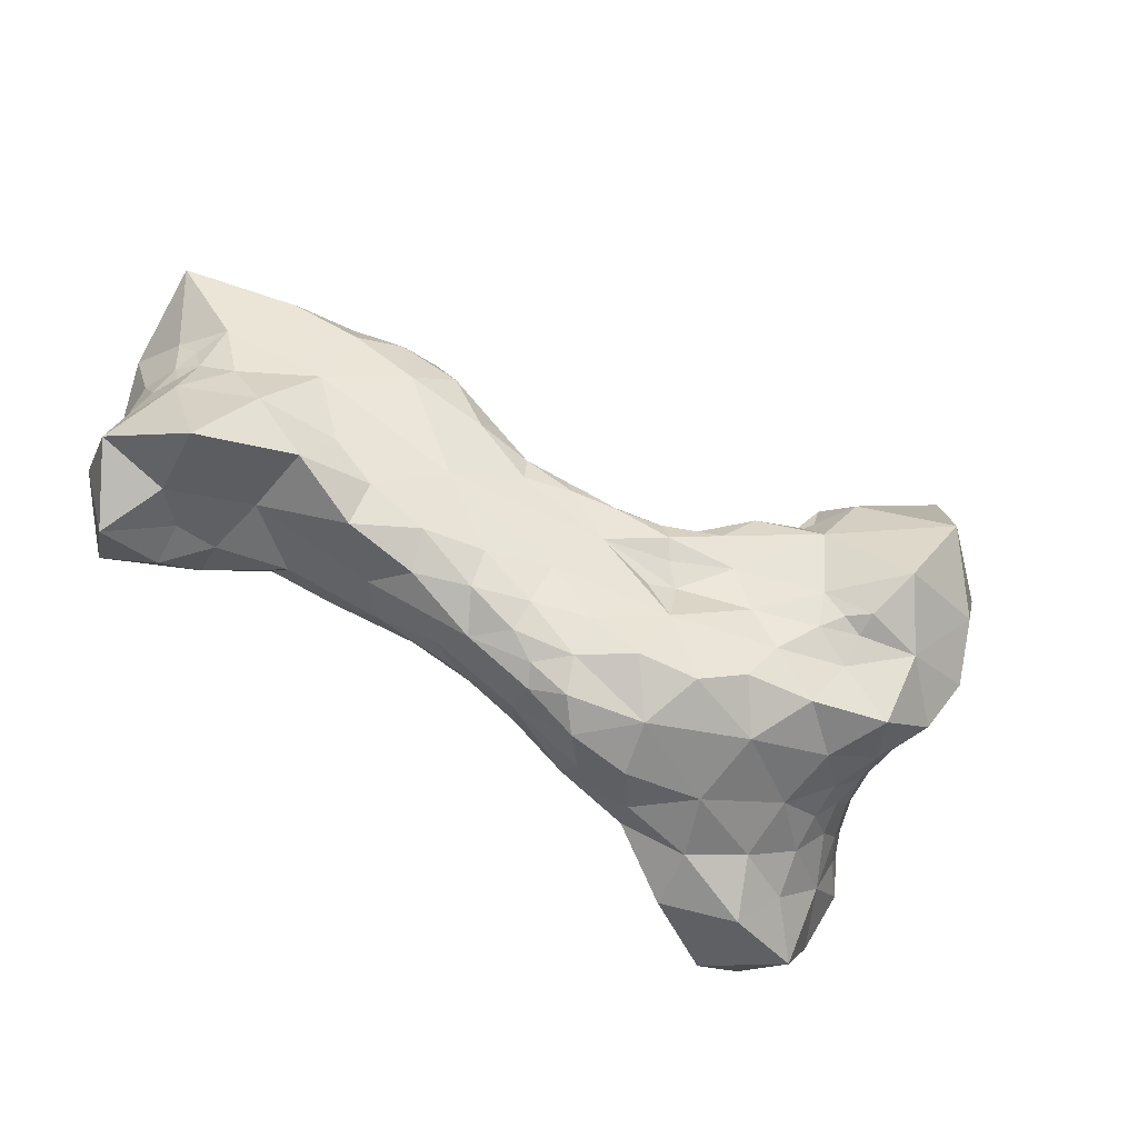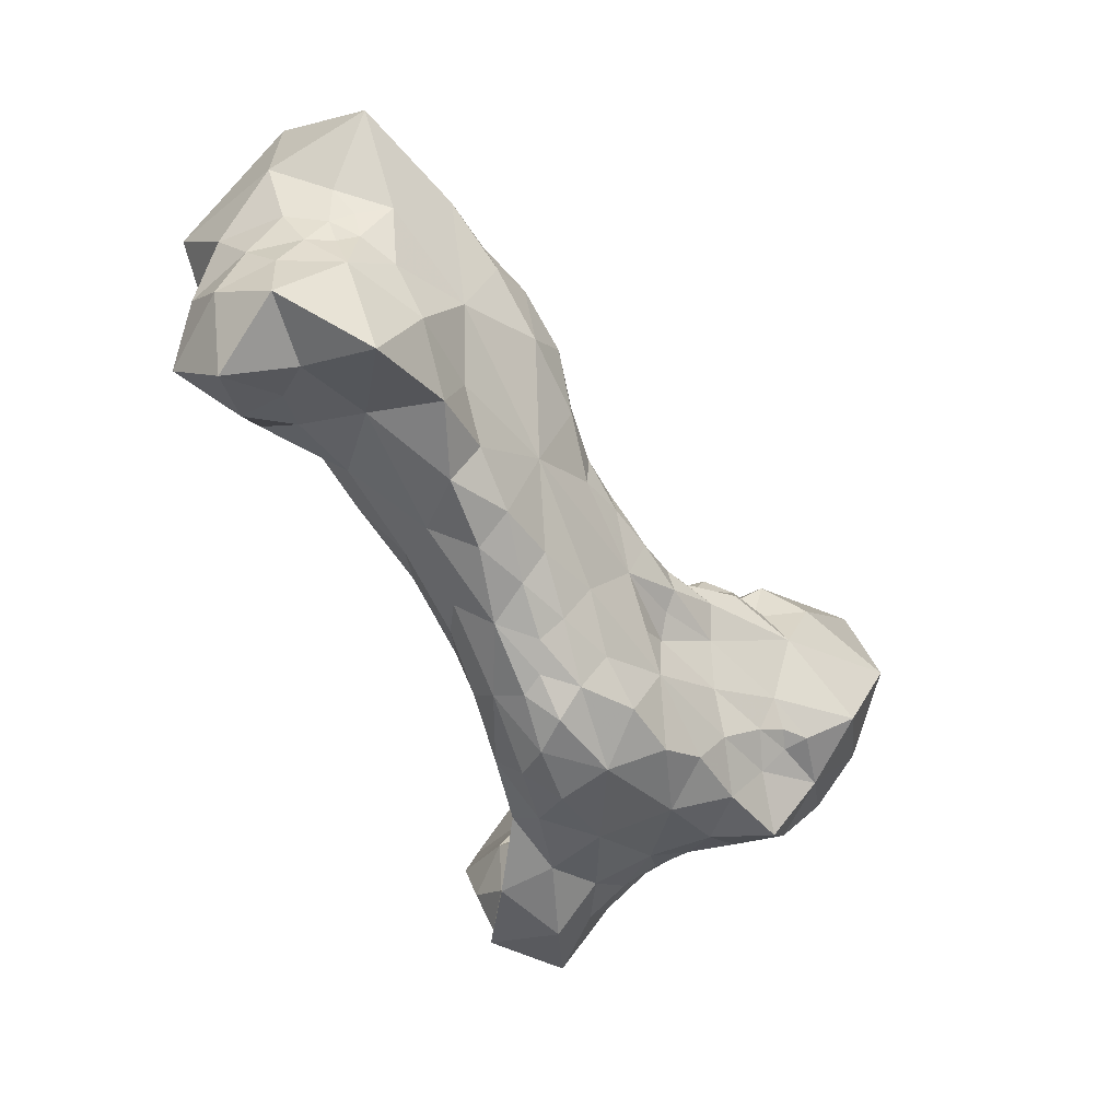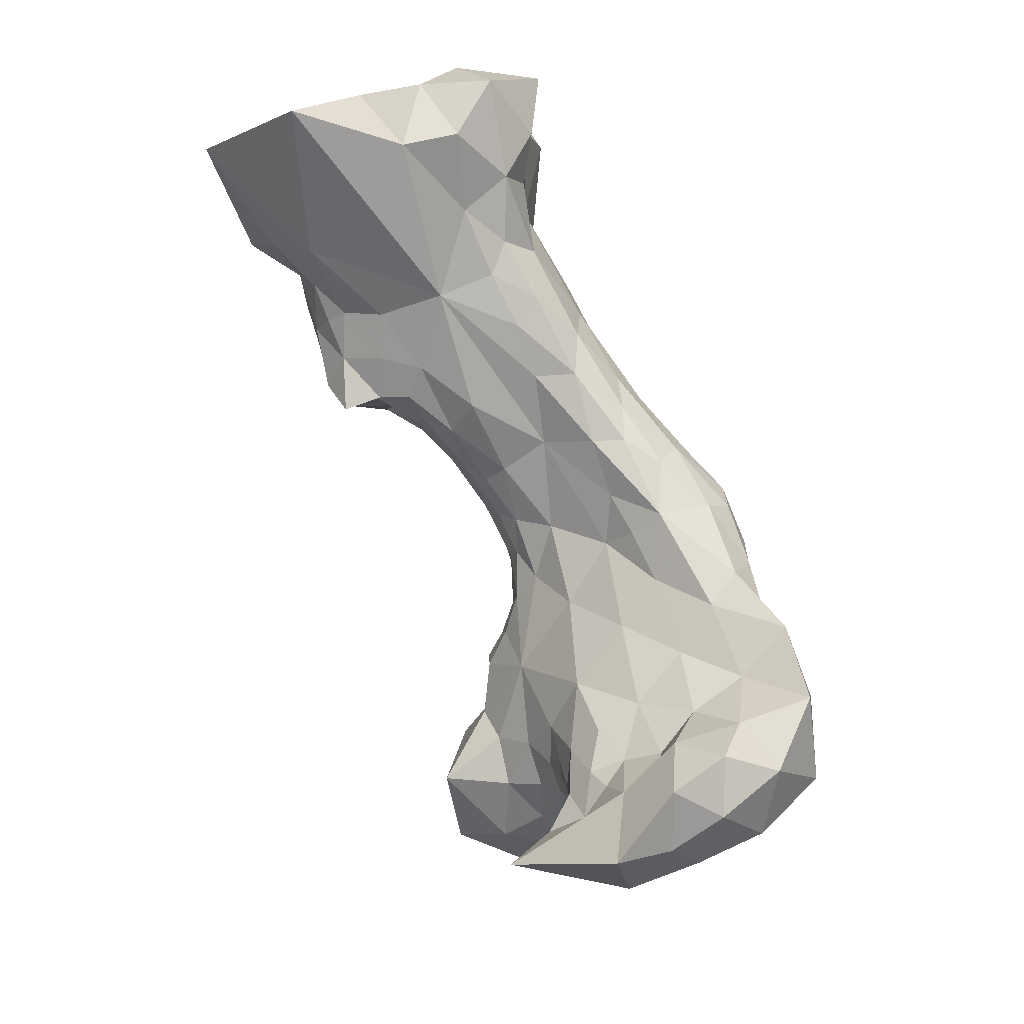
<metadata>
{"format":"obj","ext":"obj","renderer":"f3d","projection":"perspective","resolution":1024,"background":"white","views":[{"elev":-56.7,"azim":137.1,"up":"+Y"},{"elev":-44.1,"azim":102.6,"up":"+Y"},{"elev":67.8,"azim":-100.9,"up":"+Z"}]}
</metadata>
<code>
v -0.0385 -0.05892 -0.3151
v 0.4739 0.2657 -0.1661
v 0.5622 -0.1802 0.2745
v 0.1442 0.0259 -0.2325
v 0.8669 -0.07711 0.1547
v 0.2804 -0.1511 0.1222
v 0.6961 0.2377 -0.1273
v 0.4658 0.05474 -0.2461
v 0.01193 -0.06625 -0.3493
v 0.3018 0.1521 -0.2349
v 0.2831 0.138 -0.1772
v 0.3207 0.2772 -0.09643
v 0.1935 -0.02484 -0.2953
v 0.8266 0.06984 0.07479
v 0.5708 0.2964 -0.02149
v 0.8995 0.3081 -0.002533
v 0.7316 -0.178 0.392
v 0.8045 0.09916 0.3069
v 0.5101 -0.0792 0.2517
v 0.3162 0.1558 0.008199
v 0.2657 0.0685 0.02721
v 0.4269 0.2129 0.03811
v 0.102 -0.3003 -0.2769
v 0.2228 -0.299 -0.2121
v 0.759 -0.2626 0.1249
v 0.4584 -0.3038 -0.08143
v 0.3871 -0.1148 0.1707
v 0.2644 -0.283 0.06157
v 0.003582 -0.4567 -0.05656
v -0.04141 -0.0657 -0.3437
v 0.5667 0.2504 -0.1585
v 0.5779 0.1558 -0.1935
v 0.4839 0.1898 -0.2274
v 0.612 0.01982 -0.1386
v 0.3335 -0.149 -0.2248
v 0.01405 -0.1146 -0.3756
v 0.1035 -0.09092 -0.3336
v 0.39 0.2268 -0.2246
v 0.3022 0.2334 -0.1825
v 0.3989 0.277 -0.1434
v 0.219 0.08662 -0.16
v 0.2329 0.08308 -0.2265
v 0.2397 0.2479 -0.06366
v 0.2806 0.1755 -0.1122
v 0.03444 -0.02891 -0.2644
v 0.115 0.01145 -0.1748
v 0.08217 -0.01965 -0.2939
v 0.01075 -0.04646 -0.3135
v 0.3733 0.1214 -0.2726
v 0.3097 -0.005331 -0.2854
v 0.2639 0.06277 -0.2745
v 0.173 0.01661 -0.2747
v 0.06228 -0.07644 -0.3476
v 0.1073 -0.04052 -0.3196
v 0.4503 -0.1559 0.1933
v 0.8103 0.1014 0.03064
v 0.8018 0.03915 0.01844
v 0.823 0.01024 0.05805
v 0.8408 0.006942 0.1147
v 0.5223 0.2919 -0.1016
v 0.6084 0.2817 -0.07761
v 0.794 0.4504 0.2098
v 0.6744 0.3923 -0.03011
v 0.6099 0.3444 0.07167
v 0.7898 0.126 -0.03902
v 0.6235 -0.08646 0.3768
v 0.8415 -0.001074 0.2284
v 0.7741 -0.0318 0.3563
v 0.8567 -0.1258 0.2724
v 0.6234 0.03078 0.3697
v 0.7116 0.2505 0.4303
v 0.8348 0.1575 0.07125
v 0.8563 0.2325 0.2011
v 0.8388 0.09519 0.1653
v 0.2029 0.08166 -0.09496
v 0.2474 0.1204 -0.1001
v 0.4455 0.2806 -0.05555
v 0.4605 0.2831 -0.1163
v 0.2495 0.1685 -0.0529
v 0.3478 0.2327 -0.02551
v 0.2271 0.1053 -0.02761
v 0.3724 0.002326 0.1442
v 0.4341 0.251 8e-06
v 0.51 0.2681 0.03216
v 0.5273 0.2637 0.1588
v 0.3898 0.135 0.07002
v -0.1392 -0.245 -0.3763
v 0.1131 -0.3797 -0.2251
v 0.196 -0.09249 -0.2924
v 0.02722 -0.1991 -0.3425
v 0.1811 -0.1721 0.06078
v 0.165 -0.2571 0.07351
v 0.8357 -0.07899 0.02589
v 0.7523 -0.001878 -0.04072
v 0.7105 -0.1241 -0.08811
v 0.5466 -0.1413 -0.1272
v 0.5896 -0.2247 0.1849
v 0.6596 -0.2555 0.2731
v 0.6828 -0.2453 0.1843
v 0.7992 -0.2985 0.2656
v 0.9034 -0.213 0.1386
v 0.2142 -0.3648 -0.1652
v 0.1127 -0.4245 -0.1767
v 0.4589 -0.2253 -0.1384
v 0.3433 -0.2936 -0.1649
v 0.3105 -0.3457 -0.1013
v 0.8078 -0.309 -0.03583
v 0.6096 -0.2502 -0.1073
v 0.4492 -0.2207 0.1293
v 0.3305 -0.2012 0.1454
v 0.3463 -0.3074 -0.00495
v 0.1589 -0.4089 -0.09609
v 0.02661 -0.4884 -0.1263
v 0.09569 -0.3512 0.01145
v 0.01301 -0.3369 0.0216
v 0.5929 -0.2275 0.05056
v 0.1776 -0.3592 -0.01654
v -0.6484 -0.2085 -0.7141
v -0.3647 -0.2565 -0.1006
v -0.2064 -0.5715 -0.1498
v -0.7561 -0.1748 -0.2924
v -0.2836 -0.006113 -0.5174
v 0.06636 -0.17 -0.03958
v -0.2624 -0.291 -0.4649
v -0.7835 -0.4367 -0.1256
v -0.6131 -0.4381 -0.3395
v 0.008209 -0.4705 -0.2363
v -0.4633 -0.3604 -0.05009
v -0.8595 -0.08566 -0.1205
v -0.7296 -0.0952 -0.2231
v -0.7799 -0.07556 -0.144
v -0.6645 0.05872 -0.5391
v -0.6774 -0.07168 -0.3567
v -0.7309 -0.1661 -0.4769
v -0.2167 -0.1961 -0.4691
v -0.1242 -0.07427 -0.3648
v -0.1791 -0.1251 -0.4798
v -0.1665 -0.1072 -0.2411
v -0.004198 -0.05044 -0.2249
v -0.3985 0.05637 -0.4379
v -0.2297 -0.01773 -0.4
v -0.351 -0.03908 -0.3018
v -0.7765 -0.08849 -0.0506
v -0.4589 -0.1403 -0.1544
v -0.588 -0.1584 -0.09344
v 0.145 0.02227 -0.07041
v -0.4404 -0.3329 -0.5842
v -0.919 -0.2402 -0.07689
v -0.807 -0.2868 -0.1906
v -0.702 -0.4143 -0.2277
v -0.5488 -0.5366 -0.148
v -0.7232 -0.3064 -0.3493
v -0.6793 -0.3783 -0.5423
v 0.05634 -0.4658 -0.164
v -0.4102 -0.4642 -0.4686
v -0.1203 -0.3555 -0.3745
v -0.8718 -0.3438 0.1297
v -0.6582 -0.5756 0.1089
v -0.3195 -0.5115 -0.01991
v -0.1556 -0.4908 -0.02286
v -0.1767 -0.3177 -0.05277
v -0.7772 -0.1052 -0.1863
v -0.7488 -0.1259 -0.2544
v -0.7958 -0.1557 -0.2061
v -0.7343 -0.07167 -0.1521
v -0.7475 -0.08492 -0.1804
v -0.7142 -0.08134 -0.1958
v -0.7293 -0.02964 -0.683
v -0.7183 -0.06551 -0.5271
v -0.7489 -0.1696 -0.5961
v -0.6114 -0.03353 -0.3591
v -0.663 -0.02602 -0.4392
v -0.5778 0.03373 -0.4276
v -0.7347 -0.1726 -0.3793
v -0.7104 -0.102 -0.42
v -0.7225 -0.1224 -0.333
v -0.6694 -0.07635 -0.1887
v -0.6363 -0.07254 -0.248
v -0.6011 -0.07425 -0.2241
v -0.5883 -0.0576 -0.2861
v -0.7017 -0.09324 -0.2866
v -0.6485 -0.06721 -0.2977
v -0.6835 -0.08061 -0.2396
v -0.1073 -0.1978 -0.3947
v -0.07796 -0.08499 -0.3772
v -0.2304 -0.06595 -0.5271
v -0.1516 -0.0859 -0.4337
v -0.2134 -0.04598 -0.442
v -0.07815 -0.1071 -0.405
v -0.08422 -0.1602 -0.4176
v -0.4469 -0.2695 -0.7354
v -0.3242 -0.1298 -0.6241
v -0.5377 -0.07542 -0.803
v -0.3769 -0.00694 -0.5456
v -0.3993 0.01389 -0.6637
v -0.328 -0.04593 -0.5736
v 0.047 -0.07687 -0.1034
v -0.1871 -0.05998 -0.2976
v -0.2639 -0.1641 -0.1792
v -0.08587 -0.1571 -0.1584
v -0.18 -0.05275 -0.3477
v -0.08562 -0.06585 -0.296
v -0.04341 -0.08566 -0.1911
v -0.09691 -0.07783 -0.2524
v -0.5988 0.1547 -0.7348
v -0.3467 0.01562 -0.4849
v -0.3966 0.1022 -0.5677
v -0.5309 0.1688 -0.4593
v -0.4749 0.03619 -0.4042
v -0.1915 -0.05501 -0.3877
v -0.2597 0.01951 -0.4569
v -0.5183 -0.02268 -0.3395
v -0.2473 -0.02197 -0.35
v -0.2985 0.02519 -0.4032
v -0.7057 -0.07247 -0.1182
v -0.779 -0.01515 -0.1087
v -0.9421 -0.1094 0.2215
v -0.8643 0.08436 0.03699
v -0.5173 -0.07213 -0.245
v -0.5522 -0.2515 -0.06978
v -0.6008 -0.09732 -0.1532
v -0.7682 -0.1668 0.06459
v -0.7307 -0.249 0.05602
v -0.6787 -0.1214 -0.0738
v -0.6753 -0.1927 -0.04374
v -0.727 -0.1436 -0.02557
v 0.05063 -0.03493 -0.1529
v 0.1651 -0.0274 0.002633
v -0.1664 -0.2645 -0.1143
v -0.4295 -0.3204 -0.6338
v -0.3974 -0.3124 -0.5884
v -0.3691 -0.3275 -0.5427
v -0.3545 -0.2609 -0.5793
v -0.9072 -0.1667 -0.08881
v -0.8212 -0.3425 -0.1454
v -0.8585 -0.285 -0.1265
v -0.8924 -0.345 -0.08626
v -0.8493 -0.2084 -0.1496
v -0.7857 -0.2281 -0.2397
v -0.533 -0.4949 -0.2703
v -0.3681 -0.5536 -0.1939
v -0.6681 -0.4077 -0.2961
v -0.634 -0.4476 -0.2634
v -0.683 -0.5257 -0.1069
v -0.6522 -0.476 -0.1896
v -0.7234 -0.2632 -0.5152
v -0.704 -0.2915 -0.6218
v -0.7481 -0.2357 -0.3265
v -0.7298 -0.2438 -0.4149
v -0.6341 -0.4182 -0.4369
v -0.6997 -0.3313 -0.4371
v -0.6773 -0.3779 -0.3582
v -0.7646 -0.3556 -0.2068
v -0.7156 -0.3594 -0.2857
v -0.7577 -0.2948 -0.2678
v 0.006809 -0.3996 -0.2887
v -0.07726 -0.5512 -0.1365
v -0.1605 -0.5504 -0.2537
v -0.01708 -0.5275 -0.188
v -0.5485 -0.3487 -0.6328
v -0.5233 -0.4745 -0.4018
v -0.5517 -0.4703 -0.5354
v -0.4462 -0.3791 -0.5321
v -0.3152 -0.3804 -0.473
v -0.07995 -0.2682 -0.3569
v -0.07856 -0.4731 -0.3256
v -0.3577 -0.5179 -0.3481
v -0.1921 -0.4936 -0.3683
v -0.2765 -0.4572 -0.4253
v -0.9532 -0.1419 0.01733
v -0.8249 -0.2465 0.2179
v -0.9182 -0.2282 0.1302
v -0.9291 -0.2906 0.0248
v -0.892 -0.43 0.01184
v -0.6135 -0.3514 0.007867
v -0.6877 -0.2659 0.006987
v -0.6973 -0.2852 0.1039
v -0.4395 -0.5636 -0.0778
v -0.2759 -0.5581 -0.0862
v -0.7938 -0.5724 -0.02035
v -0.6109 -0.6104 -0.05194
v -0.3833 -0.4448 -0.01616
v -0.4792 -0.5761 0.04139
v -0.559 -0.4669 0.01024
v -0.7614 -0.3678 0.173
v -0.679 -0.4254 0.09401
v -0.8 -0.4753 0.1266
v -0.08461 -0.2878 -0.04115
v 0.02348 -0.2682 0.01913
v -0.1434 -0.5431 -0.08246
v -0.04269 -0.4075 -0.004649
v -0.288 -0.3454 -0.06334
v -0.1634 -0.3791 -0.000767
f 65 57 94
f 2 31 33
f 7 32 31
f 8 33 32
f 31 32 33
f 8 34 35
f 7 34 32
f 8 32 34
f 65 94 34
f 1 48 30
f 48 9 30
f 37 90 36
f 37 36 53
f 53 36 9
f 37 89 90
f 44 41 76
f 2 38 40
f 10 39 38
f 12 40 39
f 38 39 40
f 4 41 42
f 10 42 11
f 41 11 42
f 12 44 43
f 10 11 39
f 12 39 44
f 11 44 39
f 4 45 46
f 11 41 44
f 4 46 41
f 1 45 48
f 4 47 45
f 9 48 47
f 47 48 45
f 2 33 38
f 8 49 33
f 10 38 49
f 33 49 38
f 13 50 89
f 8 35 50
f 89 50 35
f 4 42 52
f 10 51 42
f 13 52 51
f 42 51 52
f 8 50 49
f 13 51 50
f 10 49 51
f 50 51 49
f 4 52 47
f 13 54 52
f 9 47 54
f 52 54 47
f 13 89 37
f 9 54 53
f 13 37 54
f 54 37 53
f 110 55 27
f 65 56 57
f 14 57 56
f 5 93 59
f 57 58 93
f 14 59 58
f 93 58 59
f 14 58 57
f 2 60 31
f 15 61 60
f 7 31 61
f 60 61 31
f 85 62 64
f 16 63 62
f 15 64 63
f 62 63 64
f 16 65 7
f 34 7 65
f 15 63 61
f 16 7 63
f 63 7 61
f 17 66 3
f 3 66 19
f 5 67 69
f 18 68 67
f 17 69 68
f 67 68 69
f 85 82 71
f 19 70 82
f 18 71 70
f 82 70 71
f 17 68 66
f 18 70 68
f 19 66 70
f 68 70 66
f 16 72 65
f 14 56 72
f 65 72 56
f 85 71 62
f 18 73 71
f 16 62 73
f 71 73 62
f 5 59 67
f 14 74 59
f 18 67 74
f 59 74 67
f 16 73 72
f 18 74 73
f 14 72 74
f 73 74 72
f 146 75 46
f 75 41 46
f 75 76 41
f 146 21 81
f 2 40 78
f 12 77 40
f 40 77 78
f 44 79 43
f 20 80 79
f 12 43 80
f 79 80 43
f 12 80 77
f 146 81 75
f 44 76 79
f 75 79 76
f 21 20 81
f 75 81 79
f 20 79 81
f 3 19 55
f 27 55 19
f 27 19 82
f 2 78 60
f 15 60 77
f 78 77 60
f 22 83 80
f 77 80 83
f 15 84 64
f 22 85 84
f 64 84 85
f 22 84 83
f 15 77 84
f 83 84 77
f 22 86 85
f 21 82 86
f 85 86 82
f 22 80 20
f 20 21 86
f 22 20 86
f 124 87 156
f 90 265 87
f 156 87 265
f 90 87 184
f 124 135 87
f 184 87 135
f 24 88 23
f 89 35 90
f 24 23 35
f 90 35 23
f 103 154 127
f 103 127 88
f 23 88 256
f 127 256 88
f 23 156 90
f 23 256 156
f 95 94 93
f 57 93 94
f 35 34 96
f 34 95 96
f 34 94 95
f 99 98 97
f 17 3 98
f 97 98 3
f 25 99 116
f 5 69 101
f 17 100 69
f 25 101 100
f 69 100 101
f 25 100 99
f 17 98 100
f 99 100 98
f 24 102 88
f 112 103 102
f 88 102 103
f 26 105 104
f 24 35 105
f 104 105 35
f 112 106 111
f 26 111 106
f 24 105 102
f 26 106 105
f 112 102 106
f 105 106 102
f 5 101 93
f 25 107 101
f 95 93 107
f 101 107 93
f 26 116 111
f 35 96 104
f 95 108 96
f 26 104 108
f 96 108 104
f 25 116 107
f 26 108 116
f 95 107 108
f 116 108 107
f 27 82 6
f 6 82 91
f 115 114 92
f 28 92 114
f 3 55 109
f 110 109 55
f 28 109 110
f 28 111 109
f 28 110 92
f 27 6 110
f 92 110 6
f 103 112 154
f 29 113 112
f 112 113 154
f 3 109 97
f 111 116 109
f 99 97 116
f 109 116 97
f 28 117 111
f 112 111 117
f 29 117 114
f 29 112 117
f 117 28 114
f 162 129 131
f 164 163 121
f 163 162 130
f 162 164 129
f 164 162 163
f 167 165 177
f 165 166 131
f 166 167 130
f 167 166 165
f 162 166 130
f 166 162 131
f 170 168 118
f 168 169 132
f 169 170 134
f 170 169 168
f 173 171 212
f 171 172 133
f 172 173 132
f 173 172 171
f 176 174 121
f 174 175 134
f 175 176 133
f 176 175 174
f 169 172 132
f 172 175 133
f 175 169 134
f 169 175 172
f 179 178 177
f 180 219 212
f 179 180 178
f 180 179 219
f 163 176 121
f 176 181 133
f 181 163 130
f 163 181 176
f 171 180 212
f 180 182 178
f 182 171 133
f 171 182 180
f 167 183 130
f 183 177 178
f 177 183 167
f 181 182 133
f 182 183 178
f 183 181 130
f 181 183 182
f 30 185 136
f 185 30 9
f 188 186 122
f 186 187 137
f 187 188 136
f 188 187 186
f 190 36 90
f 36 189 9
f 189 190 137
f 190 189 36
f 185 187 136
f 187 189 137
f 189 185 9
f 185 189 187
f 193 191 118
f 191 192 233
f 192 193 195
f 193 192 191
f 196 194 122
f 195 196 192
f 196 195 194
f 184 190 90
f 190 135 137
f 184 135 190
f 186 196 122
f 192 186 137
f 186 192 196
f 135 192 137
f 135 233 192
f 213 198 201
f 198 142 138
f 213 142 198
f 200 229 123
f 229 199 119
f 199 200 138
f 200 199 229
f 142 199 138
f 199 144 119
f 144 199 142
f 46 45 139
f 201 202 136
f 45 202 139
f 202 1 136
f 1 202 45
f 197 200 123
f 200 203 138
f 203 197 227
f 197 203 200
f 198 202 201
f 202 204 139
f 204 198 138
f 198 204 202
f 46 139 227
f 203 204 138
f 139 203 227
f 203 139 204
f 168 193 118
f 193 205 195
f 205 168 132
f 168 205 193
f 194 206 122
f 206 207 140
f 207 194 195
f 194 207 206
f 209 173 212
f 173 208 132
f 208 209 140
f 209 208 173
f 205 207 195
f 207 208 140
f 208 205 132
f 205 208 207
f 30 136 1
f 210 201 136
f 201 210 141
f 211 188 122
f 188 211 141
f 210 188 141
f 136 188 210
f 212 219 142
f 206 211 122
f 211 214 141
f 214 206 140
f 206 214 211
f 141 213 201
f 209 142 140
f 212 142 209
f 214 213 141
f 142 214 140
f 214 142 213
f 229 288 123
f 129 234 270
f 165 215 177
f 215 216 143
f 216 165 131
f 165 216 215
f 217 218 270
f 218 222 143
f 222 218 217
f 129 216 131
f 216 218 143
f 218 129 270
f 129 218 216
f 142 219 144
f 220 144 145
f 119 144 220
f 221 179 177
f 144 221 145
f 221 219 179
f 219 221 144
f 222 276 225
f 223 276 222
f 276 220 225
f 215 221 177
f 221 224 145
f 224 215 143
f 215 224 221
f 225 220 145
f 222 226 143
f 226 222 225
f 224 225 145
f 226 224 143
f 224 226 225
f 46 227 146
f 228 197 123
f 197 228 146
f 227 197 146
f 228 21 146
f 21 228 82
f 82 228 123
f 233 135 124
f 191 260 118
f 260 230 147
f 230 191 233
f 191 230 260
f 232 233 124
f 231 232 147
f 232 231 233
f 230 231 147
f 230 233 231
f 234 238 148
f 129 238 234
f 237 235 125
f 235 236 149
f 236 237 148
f 237 236 235
f 239 164 121
f 164 238 129
f 238 239 149
f 239 238 164
f 238 236 148
f 236 238 149
f 240 241 151
f 242 243 150
f 243 126 240
f 126 243 242
f 244 245 151
f 245 125 150
f 125 245 244
f 243 245 150
f 245 240 151
f 240 245 243
f 247 170 118
f 170 246 134
f 246 247 153
f 247 246 170
f 174 248 121
f 248 249 152
f 249 174 134
f 174 249 248
f 252 250 126
f 250 251 153
f 251 252 152
f 252 251 250
f 246 249 134
f 249 251 152
f 251 246 153
f 246 251 249
f 125 253 150
f 253 235 149
f 235 253 125
f 242 252 126
f 252 254 152
f 254 242 150
f 242 254 252
f 248 239 121
f 239 255 149
f 255 248 152
f 248 255 239
f 253 254 150
f 254 255 152
f 255 253 149
f 253 255 254
f 90 156 265
f 258 257 120
f 257 259 113
f 258 259 257
f 259 127 154
f 127 259 258
f 113 259 154
f 260 247 118
f 247 260 153
f 250 261 126
f 261 262 155
f 262 250 153
f 250 262 261
f 264 232 124
f 232 263 147
f 263 264 155
f 264 263 232
f 260 262 153
f 262 263 155
f 263 260 147
f 260 263 262
f 241 258 120
f 267 241 240
f 241 267 258
f 240 261 267
f 261 240 126
f 266 256 127
f 266 156 256
f 267 261 155
f 258 266 127
f 266 268 156
f 268 258 267
f 258 268 266
f 156 264 124
f 264 269 155
f 156 269 264
f 268 269 156
f 269 267 155
f 267 269 268
f 270 234 148
f 217 271 222
f 271 272 157
f 272 217 270
f 217 272 271
f 274 237 125
f 237 273 148
f 273 274 157
f 274 273 237
f 272 273 157
f 273 270 148
f 270 273 272
f 220 275 128
f 275 276 277
f 220 276 275
f 277 223 222
f 276 223 277
f 279 241 120
f 241 278 151
f 278 279 159
f 279 278 241
f 244 280 125
f 280 281 158
f 281 244 151
f 244 281 280
f 284 282 128
f 282 283 159
f 283 284 158
f 284 283 282
f 278 281 151
f 281 283 158
f 283 278 159
f 278 283 281
f 271 277 222
f 285 271 157
f 271 285 277
f 275 284 128
f 284 286 158
f 286 275 277
f 275 286 284
f 280 274 125
f 274 287 157
f 287 280 158
f 280 287 274
f 285 286 277
f 286 287 158
f 287 285 157
f 285 287 286
f 91 82 123
f 91 92 6
f 92 289 115
f 289 91 123
f 91 289 92
f 288 289 123
f 291 114 115
f 114 291 29
f 257 290 120
f 290 29 160
f 29 257 113
f 257 29 290
f 291 293 160
f 29 291 160
f 289 293 115
f 289 288 293
f 293 291 115
f 119 220 128
f 290 279 120
f 279 160 159
f 290 160 279
f 282 292 128
f 292 293 161
f 293 282 159
f 282 293 292
f 293 288 161
f 160 293 159
f 288 229 161
f 292 119 128
f 229 292 161
f 292 229 119

</code>
